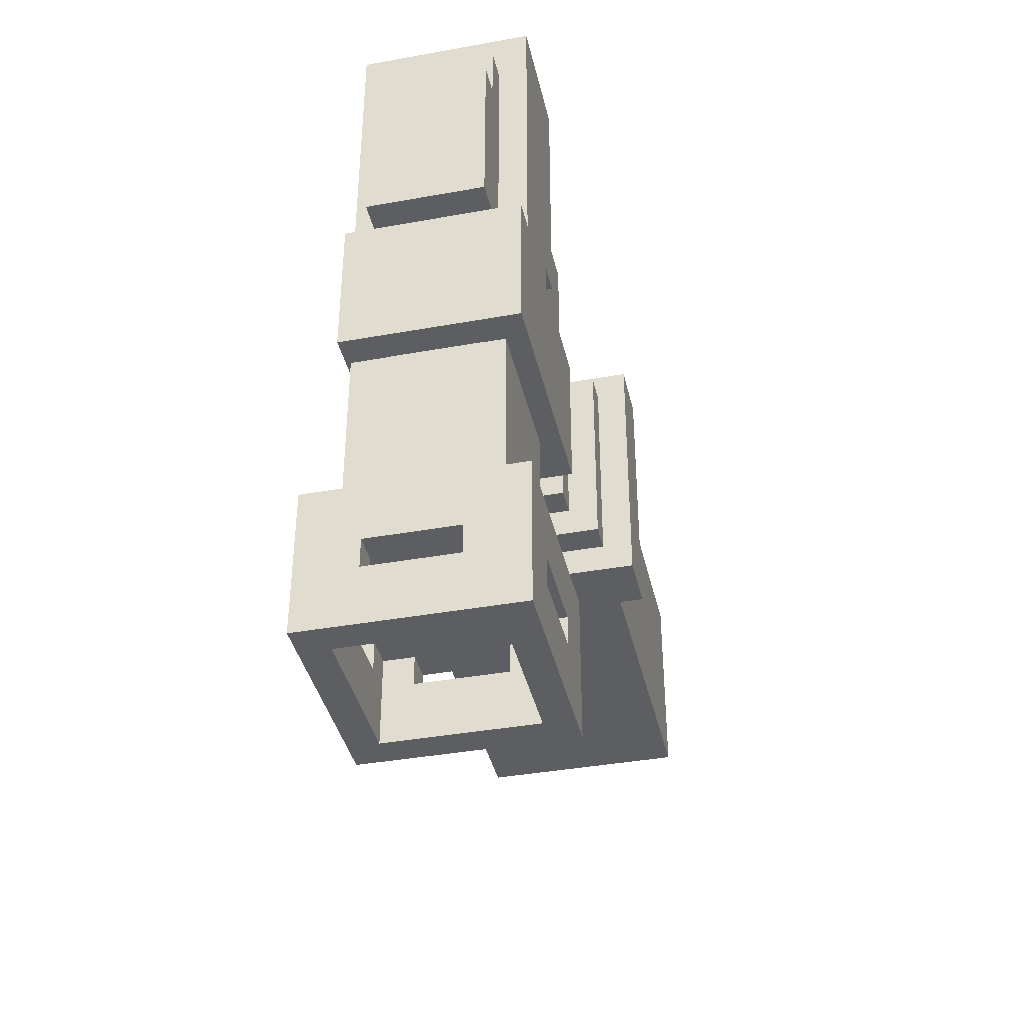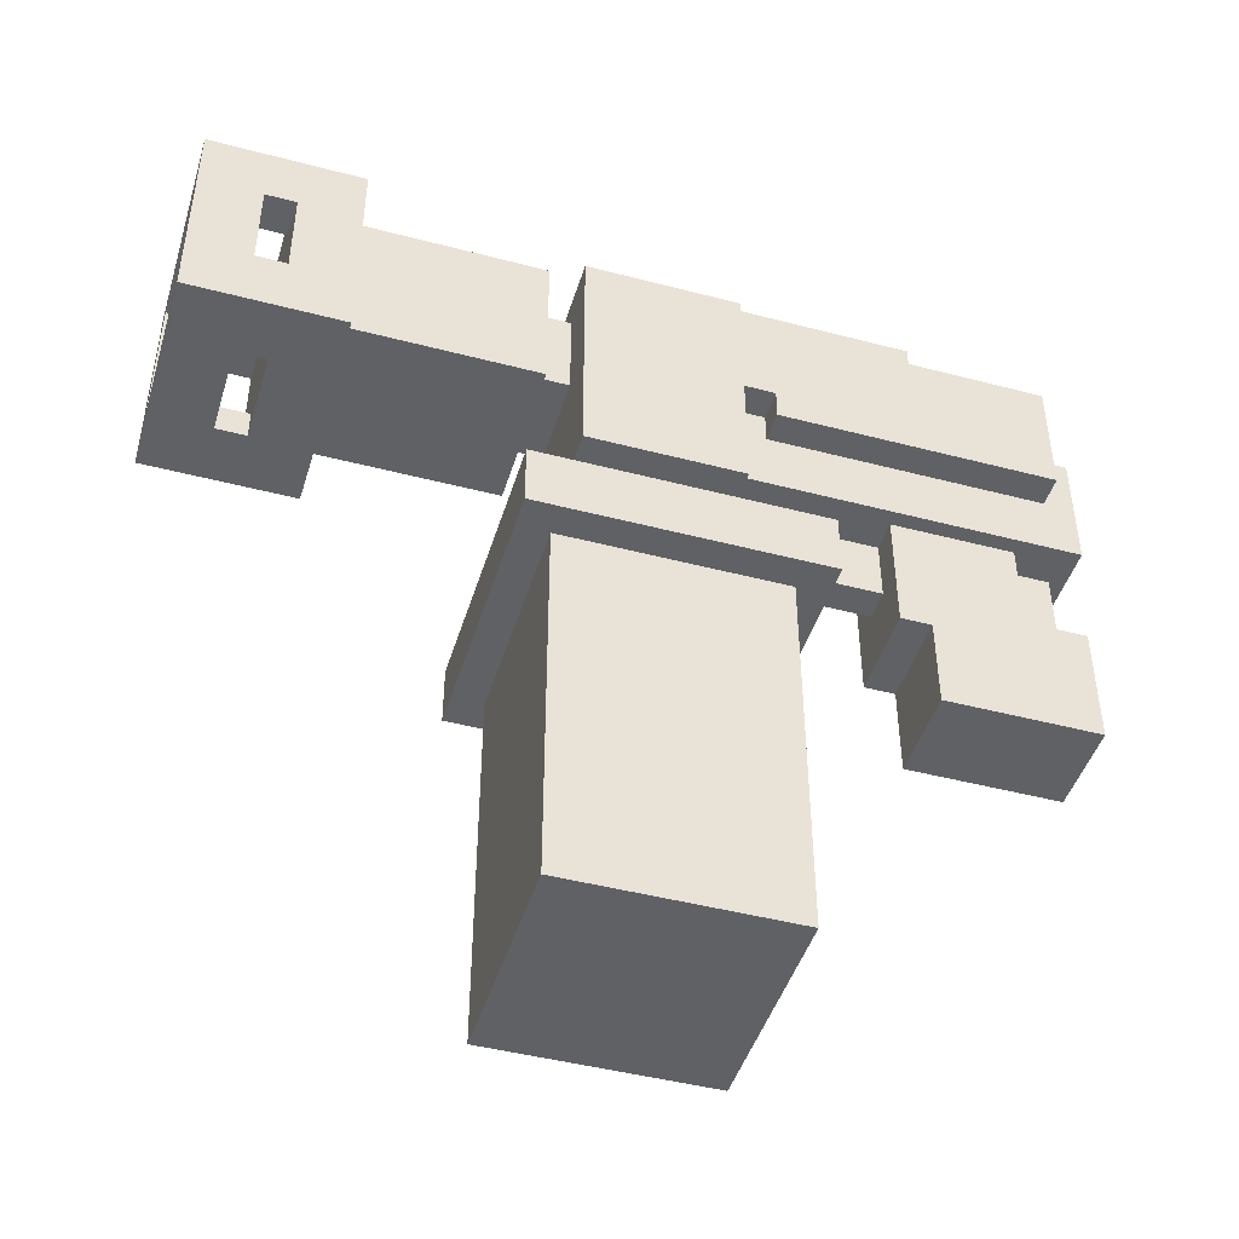
<metadata>
{"format":"obj","ext":"obj","renderer":"f3d","projection":"perspective","resolution":1024,"background":"white","views":[{"elev":-39.1,"azim":12.7,"up":"+Y"},{"elev":-45.6,"azim":73.2,"up":"+Z"}]}
</metadata>
<code>
g simple_acid_spray_mesh
v 0.0349 0.2327 -0.04744
v 0.0349 0.2327 0.02237
v 0.0349 0.3257 0.04563
v 0.0349 0.349 -0.04744
v 0.0349 0.349 0.04563
v 0.0349 0.3025 0.09217
v 0.0349 0.3257 0.09217
v 0.0349 0.2094 0.1154
v 0.0349 0.2094 0.02237
v 0.0349 0.3025 0.1154
v 0.0349 0.349 -0.04744
v -0.0349 0.349 0.04563
v -0.0349 0.349 -0.04744
v 0.0349 0.349 0.04563
v 0.0349 0.3257 0.04563
v -0.0349 0.3257 0.09217
v -0.0349 0.3257 0.04563
v 0.0349 0.3257 0.09217
v 0.0349 0.3025 0.1154
v -0.0349 0.3025 0.09217
v 0.0349 0.3025 0.09217
v -0.0349 0.3025 0.1154
v -0.0349 0.2327 0.02237
v 0.0349 0.2327 -0.04744
v -0.0349 0.2327 -0.04744
v 0.0349 0.2327 0.02237
v -0.0349 0.2094 0.1154
v 0.0349 0.2094 0.02237
v -0.0349 0.2094 0.02237
v 0.0349 0.2094 0.1154
v 0.0349 0.349 -0.04744
v -0.0349 0.2327 -0.04744
v 0.0349 0.2327 -0.04744
v -0.0349 0.349 -0.04744
v -0.0349 0.2327 0.02237
v -0.0349 0.2327 -0.04744
v -0.0349 0.3257 0.04563
v -0.0349 0.349 -0.04744
v -0.0349 0.349 0.04563
v -0.0349 0.3025 0.09217
v -0.0349 0.3257 0.09217
v -0.0349 0.2094 0.1154
v -0.0349 0.2094 0.02237
v -0.0349 0.3025 0.1154
v 0.0349 0.2094 0.02237
v -0.0349 0.2327 0.02237
v -0.0349 0.2094 0.02237
v 0.0349 0.2327 0.02237
v 0.0349 0.349 0.04563
v -0.0349 0.3257 0.04563
v -0.0349 0.349 0.04563
v 0.0349 0.3257 0.04563
v 0.0349 0.3025 0.09217
v -0.0349 0.3257 0.09217
v 0.0349 0.3257 0.09217
v -0.0349 0.3025 0.09217
v 0.01163 0.1396 0.0689
v 0.01163 0.2094 0.1154
v 0.01163 0.2094 0.0689
v 0.01163 0.1396 0.1154
v -0.01163 0.1396 0.1154
v -0.01163 0.2094 0.0689
v -0.01163 0.2094 0.1154
v -0.01163 0.1396 0.0689
v -0.01163 0.1396 0.0689
v 0.01163 0.1396 0.1154
v 0.01163 0.1396 0.0689
v -0.01163 0.1396 0.1154
v -0.01163 0.1396 0.0689
v 0.01163 0.2094 0.0689
v -0.01163 0.2094 0.0689
v 0.01163 0.1396 0.0689
v 0.04653 0.0698 0.1154
v 0.04653 0.349 0.2085
v 0.04653 0.349 0.1154
v 0.04653 0.0698 0.2085
v 0.04653 0.349 0.2085
v -0.04653 0.0698 0.2085
v -0.04653 0.349 0.2085
v 0.04653 0.0698 0.2085
v -0.04653 0.349 0.2085
v -0.04653 0.0698 0.1154
v -0.04653 0.349 0.1154
v -0.04653 0.0698 0.2085
v -0.04653 0.0698 0.1154
v 0.04653 0.349 0.1154
v -0.04653 0.349 0.1154
v 0.04653 0.0698 0.1154
v 0.04653 0.349 0.1154
v -0.04653 0.349 0.2085
v -0.04653 0.349 0.1154
v 0.04653 0.349 0.2085
v -0.0698 0.1163 0.1852
v -0.0698 0.1163 0.162
v -0.0698 0.3257 0.162
v -0.0698 0.3257 0.255
v -0.0698 0.09307 0.255
v -0.0698 0.09307 0.1852
v -0.04653 0.09307 0.3016
v -0.04653 0.09307 0.255
v -0.04653 0.2327 0.2783
v -0.04653 0.2327 0.3016
v -0.04653 0.2792 0.255
v -0.04653 0.2792 0.2783
v 0.0698 0.1163 0.162
v -0.0698 0.1163 0.1852
v 0.0698 0.1163 0.1852
v -0.0698 0.1163 0.162
v -0.0698 0.1163 0.162
v 0.0698 0.3257 0.162
v -0.0698 0.3257 0.162
v 0.0698 0.1163 0.162
v -0.0698 0.3257 0.162
v 0.0698 0.3257 0.255
v -0.0698 0.3257 0.255
v 0.0698 0.3257 0.162
v 0.0698 0.1163 0.1852
v -0.0698 0.09307 0.1852
v 0.0698 0.09307 0.1852
v -0.0698 0.1163 0.1852
v -0.04653 0.09307 0.255
v 0.0698 0.09307 0.1852
v -0.0698 0.09307 0.1852
v 0.04653 0.09307 0.255
v 0.0698 0.09307 0.255
v -0.0698 0.09307 0.255
v 0.0698 0.3257 0.255
v -0.04653 0.2792 0.255
v -0.0698 0.3257 0.255
v 0.04653 0.2792 0.255
v -0.0698 0.09307 0.255
v -0.04653 0.09307 0.255
v 0.0698 0.09307 0.255
v 0.04653 0.09307 0.255
v 0.04653 0.2792 0.2783
v -0.04653 0.2792 0.255
v 0.04653 0.2792 0.255
v -0.04653 0.2792 0.2783
v 0.04653 0.2327 0.2783
v -0.04653 0.2792 0.2783
v 0.04653 0.2792 0.2783
v -0.04653 0.2327 0.2783
v -0.04653 0.09307 0.3016
v 0.04653 0.09307 0.255
v -0.04653 0.09307 0.255
v 0.04653 0.09307 0.3016
v 0.04653 0.2327 0.3016
v -0.04653 0.2327 0.2783
v 0.04653 0.2327 0.2783
v -0.04653 0.2327 0.3016
v -0.04653 0.2327 0.3016
v 0.04653 0.09307 0.3016
v -0.04653 0.09307 0.3016
v 0.04653 0.2327 0.3016
v 0.0698 0.09307 0.1852
v 0.0698 0.09307 0.255
v 0.0698 0.1163 0.1852
v 0.0698 0.3257 0.255
v 0.0698 0.3257 0.162
v 0.0698 0.1163 0.162
v 0.04653 0.09307 0.255
v 0.04653 0.09307 0.3016
v 0.04653 0.2327 0.2783
v 0.04653 0.2327 0.3016
v 0.04653 0.2792 0.255
v 0.04653 0.2792 0.2783
v 0.0698 -0.02327 0.09217
v 0.0698 0.09307 0.2783
v 0.0698 0.09307 0.09217
v 0.0698 -0.02327 0.2783
v -0.0698 -0.02327 0.09217
v 0.0698 0.09307 0.09217
v -0.0698 0.09307 0.09217
v 0.0698 -0.02327 0.09217
v -0.0698 -0.02327 0.09217
v 0.0698 -0.02327 0.2783
v 0.0698 -0.02327 0.09217
v -0.0698 -0.02327 0.2783
v 0.0698 0.09307 0.2783
v -0.0698 0.09307 0.09217
v 0.0698 0.09307 0.09217
v -0.0698 0.09307 0.2783
v -0.0698 0.09307 0.2783
v -0.0698 -0.02327 0.09217
v -0.0698 0.09307 0.09217
v -0.0698 -0.02327 0.2783
v 0.0698 -0.02327 0.2783
v -0.0698 0.09307 0.2783
v 0.0698 0.09307 0.2783
v -0.0698 -0.02327 0.2783
v 0.05817 -0.02327 0.04744
v 0.05817 0.09307 0.0707
v 0.05817 0.09307 0.04744
v 0.05817 -0.02327 0.0707
v -0.05817 -0.02327 0.04744
v 0.05817 -0.02327 0.0707
v 0.05817 -0.02327 0.04744
v -0.05817 -0.02327 0.0707
v -0.05817 0.09307 0.0707
v -0.05817 -0.02327 0.04744
v -0.05817 0.09307 0.04744
v -0.05817 -0.02327 0.0707
v 0.05817 0.09307 0.0707
v -0.05817 0.09307 0.04744
v 0.05817 0.09307 0.04744
v -0.05817 0.09307 0.0707
v 0.05817 0.09307 0.0707
v -0.05817 -0.02327 0.0707
v -0.05817 0.09307 0.0707
v 0.05817 -0.02327 0.0707
v 0.08143 -0.04653 0.02417
v 0.08143 0.1163 0.04744
v 0.08143 0.1163 0.02417
v 0.08143 -0.04653 0.04744
v -0.08143 -0.04653 0.02417
v 0.08143 -0.04653 0.04744
v 0.08143 -0.04653 0.02417
v -0.08143 -0.04653 0.04744
v -0.08143 0.1163 0.02417
v -0.08143 -0.04653 0.04744
v -0.08143 -0.04653 0.02417
v -0.08143 0.1163 0.04744
v 0.08143 0.1163 0.02417
v -0.08143 0.1163 0.04744
v -0.08143 0.1163 0.02417
v 0.08143 0.1163 0.04744
v 0.08143 -0.04653 0.04744
v -0.08143 0.1163 0.04744
v 0.08143 0.1163 0.04744
v -0.08143 -0.04653 0.04744
v 0.1047 -0.0698 -0.02237
v 0.1047 0.1396 0.02417
v 0.1047 0.1396 -0.02237
v 0.1047 -0.0698 0.02417
v -0.1047 -0.0698 -0.02237
v 0.1047 -0.0698 0.02417
v 0.1047 -0.0698 -0.02237
v -0.1047 -0.0698 0.02417
v -0.1047 0.1396 -0.02237
v -0.1047 -0.0698 0.02417
v -0.1047 -0.0698 -0.02237
v -0.1047 0.1396 0.02417
v 0.1047 0.1396 -0.02237
v -0.1047 0.1396 0.02417
v -0.1047 0.1396 -0.02237
v 0.1047 0.1396 0.02417
v 0.1047 -0.0698 0.02417
v -0.1047 0.1396 0.02417
v 0.1047 0.1396 0.02417
v -0.1047 -0.0698 0.02417
v -0.1047 0.1396 -0.02237
v 0.1047 -0.0698 -0.02237
v 0.1047 0.1396 -0.02237
v -0.1047 -0.0698 -0.02237
v 0.0349 0.0698 0.0707
v 0.0349 -5.341e-07 0.1405
v 0.0349 0.0698 0.1405
v 0.0349 -5.341e-07 0.0707
v 0.0349 -5.341e-07 0.0707
v -0.0349 -5.341e-07 0.1405
v 0.0349 -5.341e-07 0.1405
v -0.0349 -5.341e-07 0.0707
v -0.0349 -5.341e-07 0.0707
v -0.0349 0.0698 0.1405
v -0.0349 -5.341e-07 0.1405
v -0.0349 0.0698 0.0707
v -0.0349 0.0698 0.0707
v 0.0349 0.0698 0.1405
v -0.0349 0.0698 0.1405
v 0.0349 0.0698 0.0707
v 0.05817 -0.1861 0.162
v 0.05817 -0.04653 0.2783
v 0.05817 -0.04653 0.162
v 0.05817 -0.1861 0.2783
v 0.05817 -0.1861 0.2783
v -0.05817 -0.04653 0.2783
v 0.05817 -0.04653 0.2783
v -0.05817 -0.1861 0.2783
v -0.05817 -0.1861 0.2783
v -0.05817 -0.04653 0.162
v -0.05817 -0.04653 0.2783
v -0.05817 -0.1861 0.162
v -0.05817 -0.1861 0.162
v 0.05817 -0.04653 0.162
v -0.05817 -0.04653 0.162
v 0.05817 -0.1861 0.162
v 0.05817 -0.04653 0.2783
v -0.05817 -0.04653 0.162
v 0.05817 -0.04653 0.162
v -0.05817 -0.04653 0.2783
v 0.0349 -5.341e-07 0.255
v 0.0349 -0.0698 0.1852
v 0.0349 -0.0698 0.255
v 0.0349 -5.341e-07 0.1852
v -0.0349 -5.341e-07 0.255
v 0.0349 -0.0698 0.255
v -0.0349 -0.0698 0.255
v 0.0349 -5.341e-07 0.255
v -0.0349 -5.341e-07 0.1852
v -0.0349 -0.0698 0.255
v -0.0349 -0.0698 0.1852
v -0.0349 -5.341e-07 0.255
v 0.0349 -5.341e-07 0.1852
v -0.0349 -0.0698 0.1852
v 0.0349 -0.0698 0.1852
v -0.0349 -5.341e-07 0.1852
v 0.08143 -0.2559 0.1852
v 0.08143 -0.3025 0.3016
v 0.08143 -0.2559 0.255
v 0.08143 -0.3025 0.1387
v 0.08143 -0.1861 0.1387
v 0.08143 -0.2327 0.1852
v 0.08143 -0.1861 0.3016
v 0.08143 -0.2327 0.255
v 0.0349 -0.2559 0.3016
v -0.08143 -0.3025 0.3016
v -0.0349 -0.2559 0.3016
v 0.08143 -0.3025 0.3016
v -0.08143 -0.1861 0.3016
v -0.0349 -0.2327 0.3016
v 0.08143 -0.1861 0.3016
v 0.0349 -0.2327 0.3016
v -0.08143 -0.2559 0.255
v -0.08143 -0.3025 0.1387
v -0.08143 -0.2559 0.1852
v -0.08143 -0.3025 0.3016
v -0.08143 -0.1861 0.1387
v -0.08143 -0.2327 0.1852
v -0.08143 -0.1861 0.3016
v -0.08143 -0.2327 0.255
v -0.0349 -0.2559 0.1387
v 0.08143 -0.3025 0.1387
v 0.0349 -0.2559 0.1387
v -0.08143 -0.3025 0.1387
v -0.08143 -0.1861 0.1387
v -0.0349 -0.2327 0.1387
v 0.08143 -0.1861 0.1387
v 0.0349 -0.2327 0.1387
v 0.05817 -0.2327 0.1852
v 0.08143 -0.2327 0.255
v 0.08143 -0.2327 0.1852
v 0.05817 -0.2327 0.255
v -0.05817 -0.2327 0.1852
v -0.05817 -0.2327 0.255
v -0.08143 -0.2327 0.1852
v -0.08143 -0.2327 0.255
v 0.0349 -0.2327 0.162
v -0.0349 -0.2327 0.162
v 0.0349 -0.2327 0.1387
v -0.0349 -0.2327 0.1387
v 0.05817 -0.2327 0.162
v -0.05817 -0.2327 0.162
v 0.0349 -0.2327 0.2783
v 0.05817 -0.2327 0.2783
v -0.0349 -0.2327 0.2783
v -0.0349 -0.2327 0.3016
v 0.0349 -0.2327 0.3016
v -0.05817 -0.2327 0.2783
v 0.08143 -0.2559 0.1852
v 0.05817 -0.2559 0.255
v 0.05817 -0.2559 0.1852
v 0.08143 -0.2559 0.255
v 0.0349 -0.2559 0.3016
v -0.0349 -0.2559 0.2783
v 0.0349 -0.2559 0.2783
v -0.0349 -0.2559 0.3016
v -0.08143 -0.2559 0.255
v -0.05817 -0.2559 0.1852
v -0.05817 -0.2559 0.255
v -0.08143 -0.2559 0.1852
v -0.0349 -0.2559 0.1387
v 0.0349 -0.2559 0.162
v -0.0349 -0.2559 0.162
v 0.0349 -0.2559 0.1387
v -0.0349 -0.2559 0.2783
v -0.0349 -0.2327 0.3016
v -0.0349 -0.2327 0.2783
v -0.0349 -0.2559 0.3016
v 0.0349 -0.2559 0.3016
v 0.0349 -0.2327 0.2783
v 0.0349 -0.2327 0.3016
v 0.0349 -0.2559 0.2783
v 0.05817 -0.2559 0.255
v 0.08143 -0.2327 0.255
v 0.05817 -0.2327 0.255
v 0.08143 -0.2559 0.255
v 0.08143 -0.2559 0.1852
v 0.05817 -0.2327 0.1852
v 0.08143 -0.2327 0.1852
v 0.05817 -0.2559 0.1852
v 0.0349 -0.2559 0.162
v 0.0349 -0.2327 0.1387
v 0.0349 -0.2327 0.162
v 0.0349 -0.2559 0.1387
v -0.0349 -0.2559 0.1387
v -0.0349 -0.2327 0.162
v -0.0349 -0.2327 0.1387
v -0.0349 -0.2559 0.162
v -0.05817 -0.2559 0.1852
v -0.08143 -0.2327 0.1852
v -0.05817 -0.2327 0.1852
v -0.08143 -0.2559 0.1852
v -0.08143 -0.2559 0.255
v -0.05817 -0.2327 0.255
v -0.08143 -0.2327 0.255
v -0.05817 -0.2559 0.255
v 0.05817 -0.3025 0.2783
v 0.05817 -0.2559 0.1852
v 0.05817 -0.2559 0.255
v 0.05817 -0.3025 0.162
v 0.05817 -0.2327 0.162
v 0.05817 -0.2327 0.1852
v 0.05817 -0.2327 0.2783
v 0.05817 -0.2327 0.255
v -0.05817 -0.3025 0.2783
v 0.0349 -0.2559 0.2783
v -0.0349 -0.2559 0.2783
v 0.05817 -0.3025 0.2783
v 0.05817 -0.2327 0.2783
v 0.0349 -0.2327 0.2783
v -0.05817 -0.2327 0.2783
v -0.0349 -0.2327 0.2783
v -0.05817 -0.3025 0.162
v -0.05817 -0.2559 0.255
v -0.05817 -0.2559 0.1852
v -0.05817 -0.3025 0.2783
v -0.05817 -0.2327 0.2783
v -0.05817 -0.2327 0.255
v -0.05817 -0.2327 0.162
v -0.05817 -0.2327 0.1852
v 0.0349 -0.2559 0.162
v -0.05817 -0.3025 0.162
v -0.0349 -0.2559 0.162
v 0.05817 -0.3025 0.162
v -0.05817 -0.2327 0.162
v -0.0349 -0.2327 0.162
v 0.05817 -0.2327 0.162
v 0.0349 -0.2327 0.162
v -0.08143 -0.3025 0.3016
v 0.05817 -0.3025 0.2783
v -0.05817 -0.3025 0.2783
v 0.08143 -0.3025 0.3016
v 0.05817 -0.3025 0.162
v 0.08143 -0.3025 0.1387
v -0.05817 -0.3025 0.162
v -0.08143 -0.3025 0.1387
v 0.08143 -0.1861 0.1387
v -0.08143 -0.1861 0.3016
v -0.08143 -0.1861 0.1387
v 0.08143 -0.1861 0.3016
v 0.08143 -0.04653 -0.3016
v 0.08143 0.1163 0.0009015
v 0.08143 0.1163 -0.3016
v 0.08143 -0.04653 0.0009015
v 0.05817 -0.02327 0.0009015
v 0.05817 0.09307 0.02417
v 0.05817 0.09307 0.0009015
v 0.05817 -0.02327 0.02417
v -0.08143 -0.04653 -0.3016
v 0.08143 -0.04653 0.0009015
v 0.08143 -0.04653 -0.3016
v -0.08143 -0.04653 0.0009015
v -0.05817 -0.02327 0.0009015
v 0.05817 -0.02327 0.02417
v 0.05817 -0.02327 0.0009015
v -0.05817 -0.02327 0.02417
v -0.08143 0.1163 -0.3016
v -0.08143 -0.04653 0.0009015
v -0.08143 -0.04653 -0.3016
v -0.08143 0.1163 0.0009015
v -0.05817 0.09307 0.0009015
v -0.05817 -0.02327 0.02417
v -0.05817 -0.02327 0.0009015
v -0.05817 0.09307 0.02417
v -0.08143 0.1163 -0.3016
v 0.08143 0.1163 0.0009015
v -0.08143 0.1163 0.0009015
v 0.08143 0.1163 -0.3016
v 0.05817 0.09307 0.02417
v -0.05817 0.09307 0.0009015
v 0.05817 0.09307 0.0009015
v -0.05817 0.09307 0.02417
v -0.08143 -0.04653 -0.3016
v 0.08143 0.1163 -0.3016
v -0.08143 0.1163 -0.3016
v 0.08143 -0.04653 -0.3016
v 0.08143 0.1163 0.0009015
v -0.08143 -0.04653 0.0009015
v -0.08143 0.1163 0.0009015
v 0.08143 -0.04653 0.0009015
v 0.05817 0.09307 0.02417
v -0.05817 -0.02327 0.02417
v -0.05817 0.09307 0.02417
v 0.05817 -0.02327 0.02417
v -0.01163 0.02327 0.02417
v 0.01163 0.02327 0.04744
v 0.01163 0.02327 0.02417
v -0.01163 0.02327 0.04744
v -0.01163 0.04653 0.02417
v -0.01163 0.02327 0.04744
v -0.01163 0.02327 0.02417
v -0.01163 0.04653 0.04744
v 0.01163 0.04653 0.02417
v -0.01163 0.04653 0.04744
v -0.01163 0.04653 0.02417
v 0.01163 0.04653 0.04744
v 0.01163 0.02327 0.02417
v 0.01163 0.04653 0.04744
v 0.01163 0.04653 0.02417
v 0.01163 0.02327 0.04744
v 0.01163 0.02327 0.04744
v -0.01163 0.04653 0.04744
v 0.01163 0.04653 0.04744
v -0.01163 0.02327 0.04744
g simple_acid_spray_mesh_0
f 3 2 1
f 4 3 1
f 5 3 4
f 3 6 2
f 7 6 3
f 6 8 2
f 2 8 9
f 10 8 6
f 13 12 11
f 14 11 12
f 17 16 15
f 18 15 16
f 21 20 19
f 22 19 20
f 25 24 23
f 26 23 24
f 29 28 27
f 30 27 28
f 33 32 31
f 34 31 32
f 37 36 35
f 38 36 37
f 39 38 37
f 37 35 40
f 41 37 40
f 40 35 42
f 35 43 42
f 44 40 42
f 47 46 45
f 48 45 46
f 51 50 49
f 52 49 50
f 55 54 53
f 56 53 54
f 59 58 57
f 60 57 58
f 63 62 61
f 64 61 62
f 67 66 65
f 68 65 66
f 71 70 69
f 72 69 70
f 75 74 73
f 76 73 74
f 79 78 77
f 80 77 78
f 83 82 81
f 84 81 82
f 87 86 85
f 88 85 86
f 91 90 89
f 92 89 90
f 95 94 93
f 95 93 96
f 96 93 97
f 93 98 97
f 101 100 99
f 102 101 99
f 103 100 101
f 104 103 101
f 107 106 105
f 108 105 106
f 111 110 109
f 112 109 110
f 115 114 113
f 116 113 114
f 119 118 117
f 120 117 118
f 123 122 121
f 124 121 122
f 125 124 122
f 126 123 121
f 129 128 127
f 130 127 128
f 129 131 128
f 132 128 131
f 127 130 133
f 134 133 130
f 137 136 135
f 138 135 136
f 141 140 139
f 142 139 140
f 145 144 143
f 146 143 144
f 149 148 147
f 150 147 148
f 153 152 151
f 154 151 152
f 157 156 155
f 158 156 157
f 159 158 157
f 160 159 157
f 163 162 161
f 163 164 162
f 165 163 161
f 165 166 163
f 169 168 167
f 170 167 168
f 173 172 171
f 174 171 172
f 177 176 175
f 178 175 176
f 181 180 179
f 182 179 180
f 185 184 183
f 186 183 184
f 189 188 187
f 190 187 188
f 193 192 191
f 194 191 192
f 197 196 195
f 198 195 196
f 201 200 199
f 202 199 200
f 205 204 203
f 206 203 204
f 209 208 207
f 210 207 208
f 213 212 211
f 214 211 212
f 217 216 215
f 218 215 216
f 221 220 219
f 222 219 220
f 225 224 223
f 226 223 224
f 229 228 227
f 230 227 228
f 233 232 231
f 234 231 232
f 237 236 235
f 238 235 236
f 241 240 239
f 242 239 240
f 245 244 243
f 246 243 244
f 249 248 247
f 250 247 248
f 253 252 251
f 254 251 252
f 257 256 255
f 258 255 256
f 261 260 259
f 262 259 260
f 265 264 263
f 266 263 264
f 269 268 267
f 270 267 268
f 273 272 271
f 274 271 272
f 277 276 275
f 278 275 276
f 281 280 279
f 282 279 280
f 285 284 283
f 286 283 284
f 289 288 287
f 290 287 288
f 293 292 291
f 294 291 292
f 297 296 295
f 298 295 296
f 301 300 299
f 302 299 300
f 305 304 303
f 306 303 304
f 309 308 307
f 310 307 308
f 310 311 307
f 312 307 311
f 311 313 312
f 308 309 313
f 314 312 313
f 314 313 309
f 317 316 315
f 318 315 316
f 316 317 319
f 320 319 317
f 318 321 315
f 322 315 321
f 320 322 319
f 321 319 322
f 325 324 323
f 326 323 324
f 324 325 327
f 328 327 325
f 326 329 323
f 330 323 329
f 328 330 327
f 329 327 330
f 333 332 331
f 334 331 332
f 334 335 331
f 336 331 335
f 335 337 336
f 332 333 337
f 338 336 337
f 338 337 333
f 341 340 339
f 342 339 340
f 339 342 343
f 344 343 342
f 343 344 345
f 346 345 344
f 339 343 347
f 348 347 343
f 347 348 349
f 350 349 348
f 351 339 347
f 352 348 343
f 342 353 344
f 342 354 353
f 355 344 353
f 355 353 356
f 357 356 353
f 344 355 358
f 361 360 359
f 362 359 360
f 365 364 363
f 366 363 364
f 369 368 367
f 370 367 368
f 373 372 371
f 374 371 372
f 377 376 375
f 378 375 376
f 381 380 379
f 382 379 380
f 385 384 383
f 386 383 384
f 389 388 387
f 390 387 388
f 393 392 391
f 394 391 392
f 397 396 395
f 398 395 396
f 401 400 399
f 402 399 400
f 405 404 403
f 406 403 404
f 409 408 407
f 410 407 408
f 410 408 411
f 412 411 408
f 407 413 409
f 414 409 413
f 417 416 415
f 418 415 416
f 418 416 419
f 420 419 416
f 415 421 417
f 422 417 421
f 425 424 423
f 426 423 424
f 426 424 427
f 428 427 424
f 423 429 425
f 430 425 429
f 433 432 431
f 434 431 432
f 432 433 435
f 436 435 433
f 434 437 431
f 438 431 437
f 441 440 439
f 442 439 440
f 440 443 442
f 444 442 443
f 443 445 444
f 446 444 445
f 445 441 446
f 439 446 441
f 449 448 447
f 450 447 448
f 453 452 451
f 454 451 452
f 457 456 455
f 458 455 456
f 461 460 459
f 462 459 460
f 465 464 463
f 466 463 464
f 469 468 467
f 470 467 468
f 473 472 471
f 474 471 472
f 477 476 475
f 478 475 476
f 481 480 479
f 482 479 480
f 485 484 483
f 486 483 484
f 489 488 487
f 490 487 488
f 493 492 491
f 494 491 492
f 497 496 495
f 498 495 496
f 501 500 499
f 502 499 500
f 505 504 503
f 506 503 504
f 509 508 507
f 510 507 508
f 513 512 511
f 514 511 512

</code>
